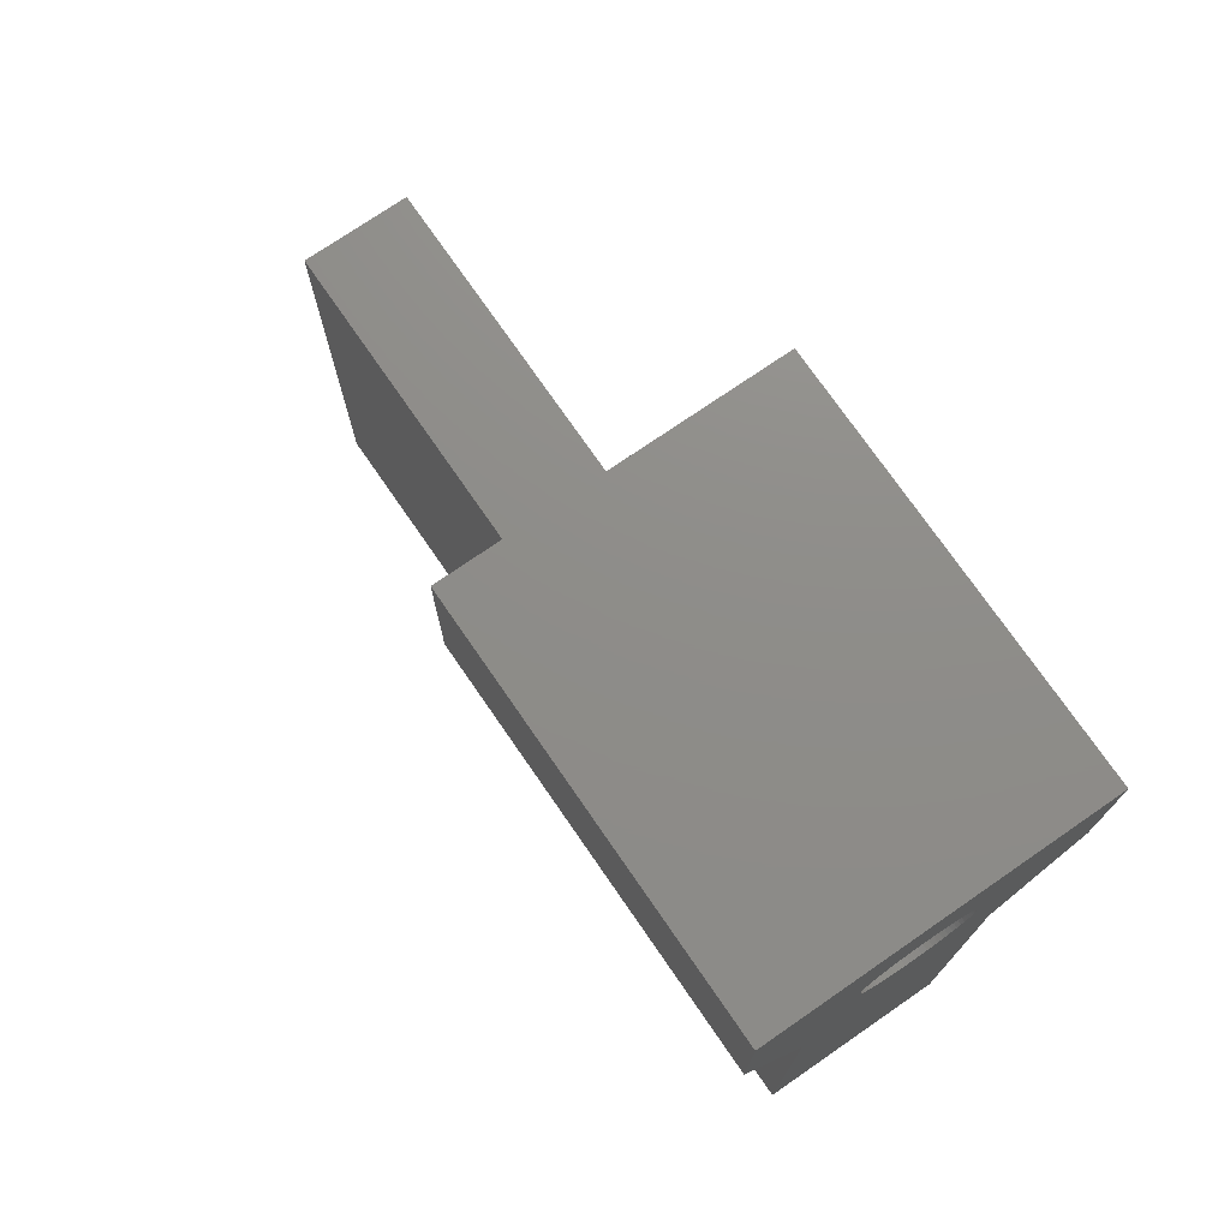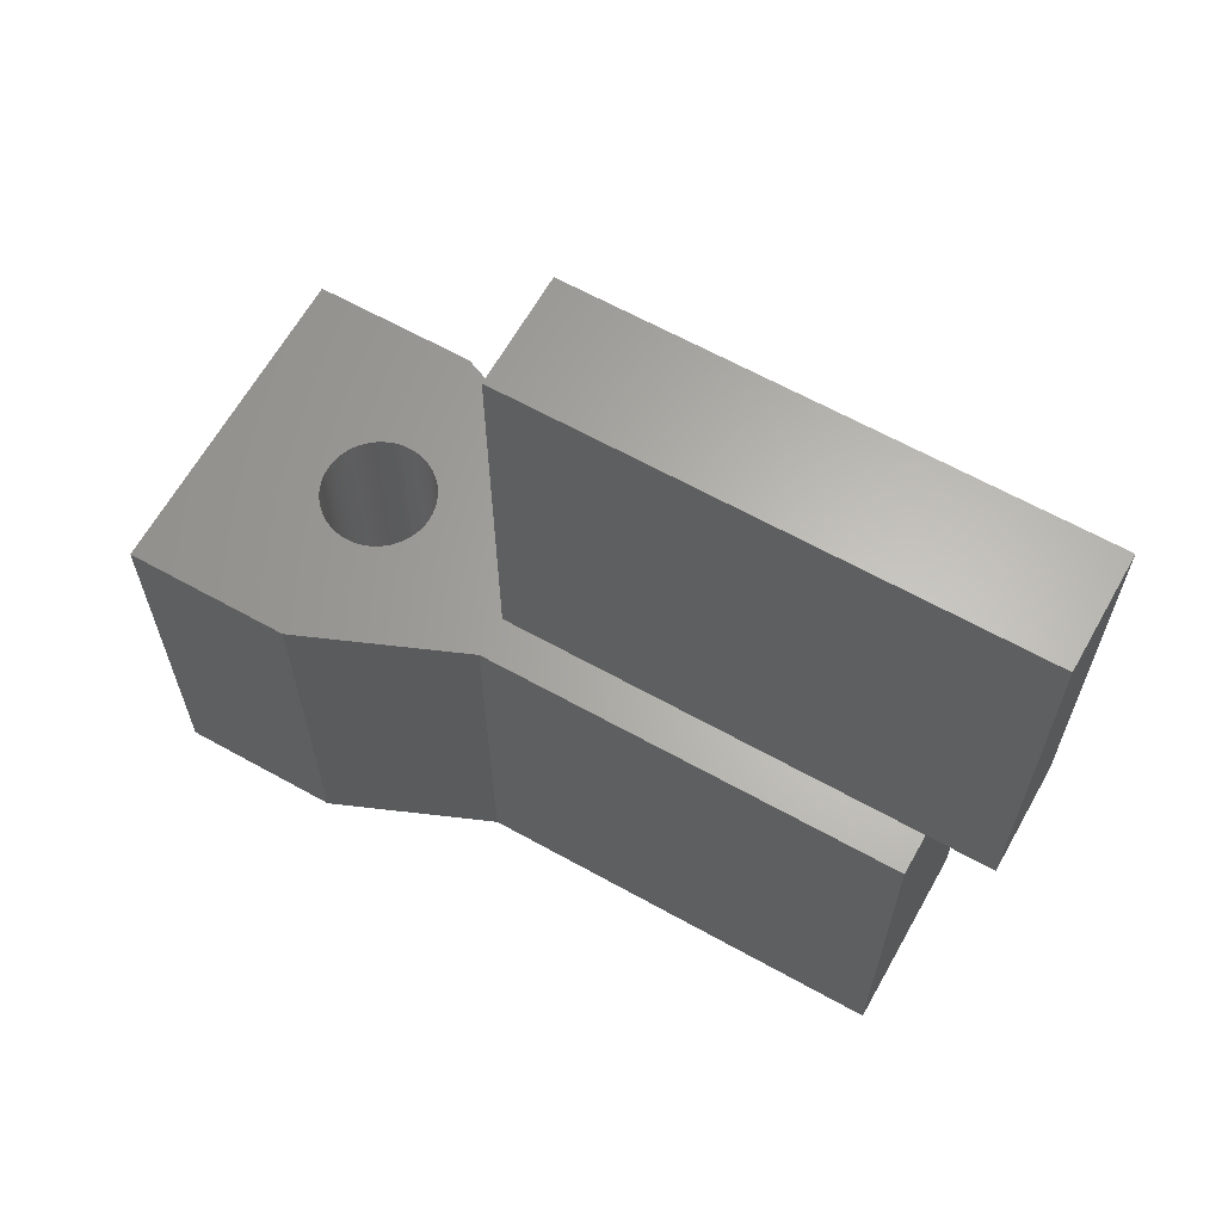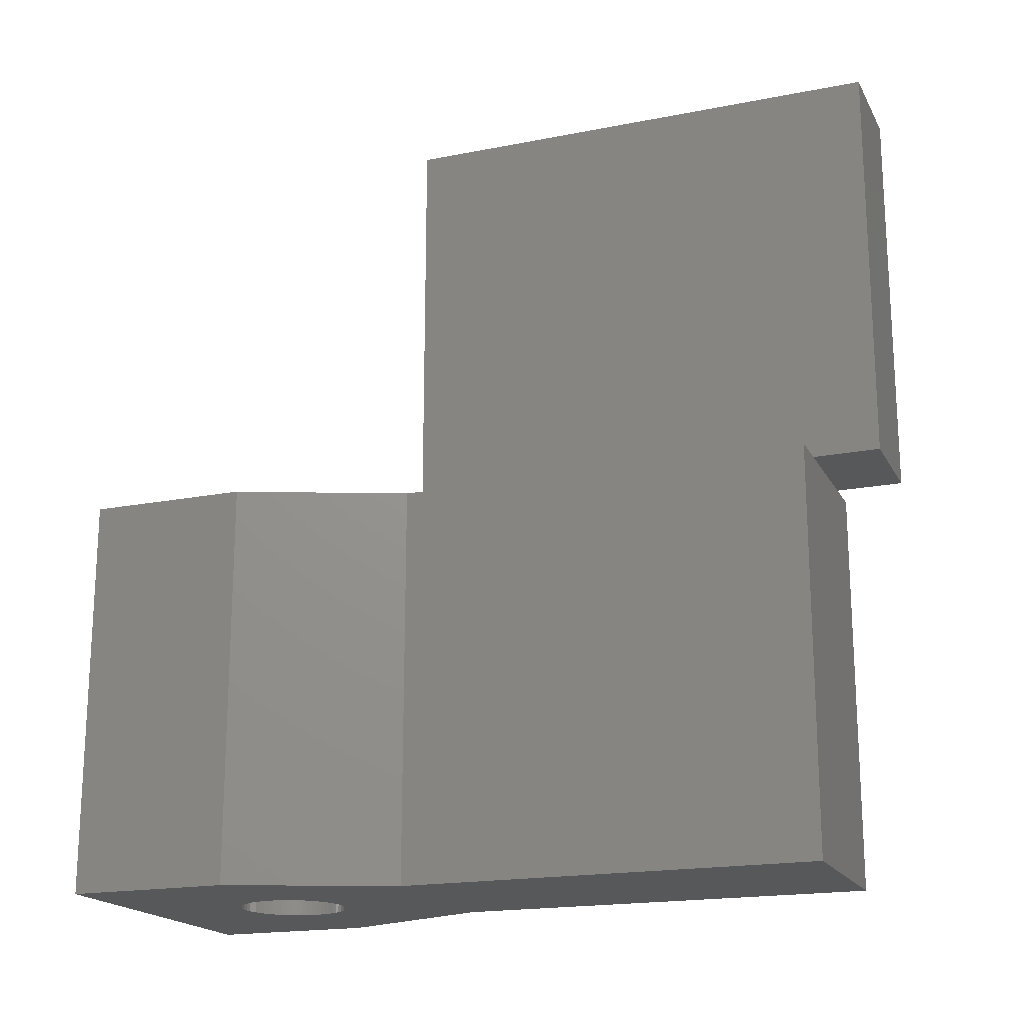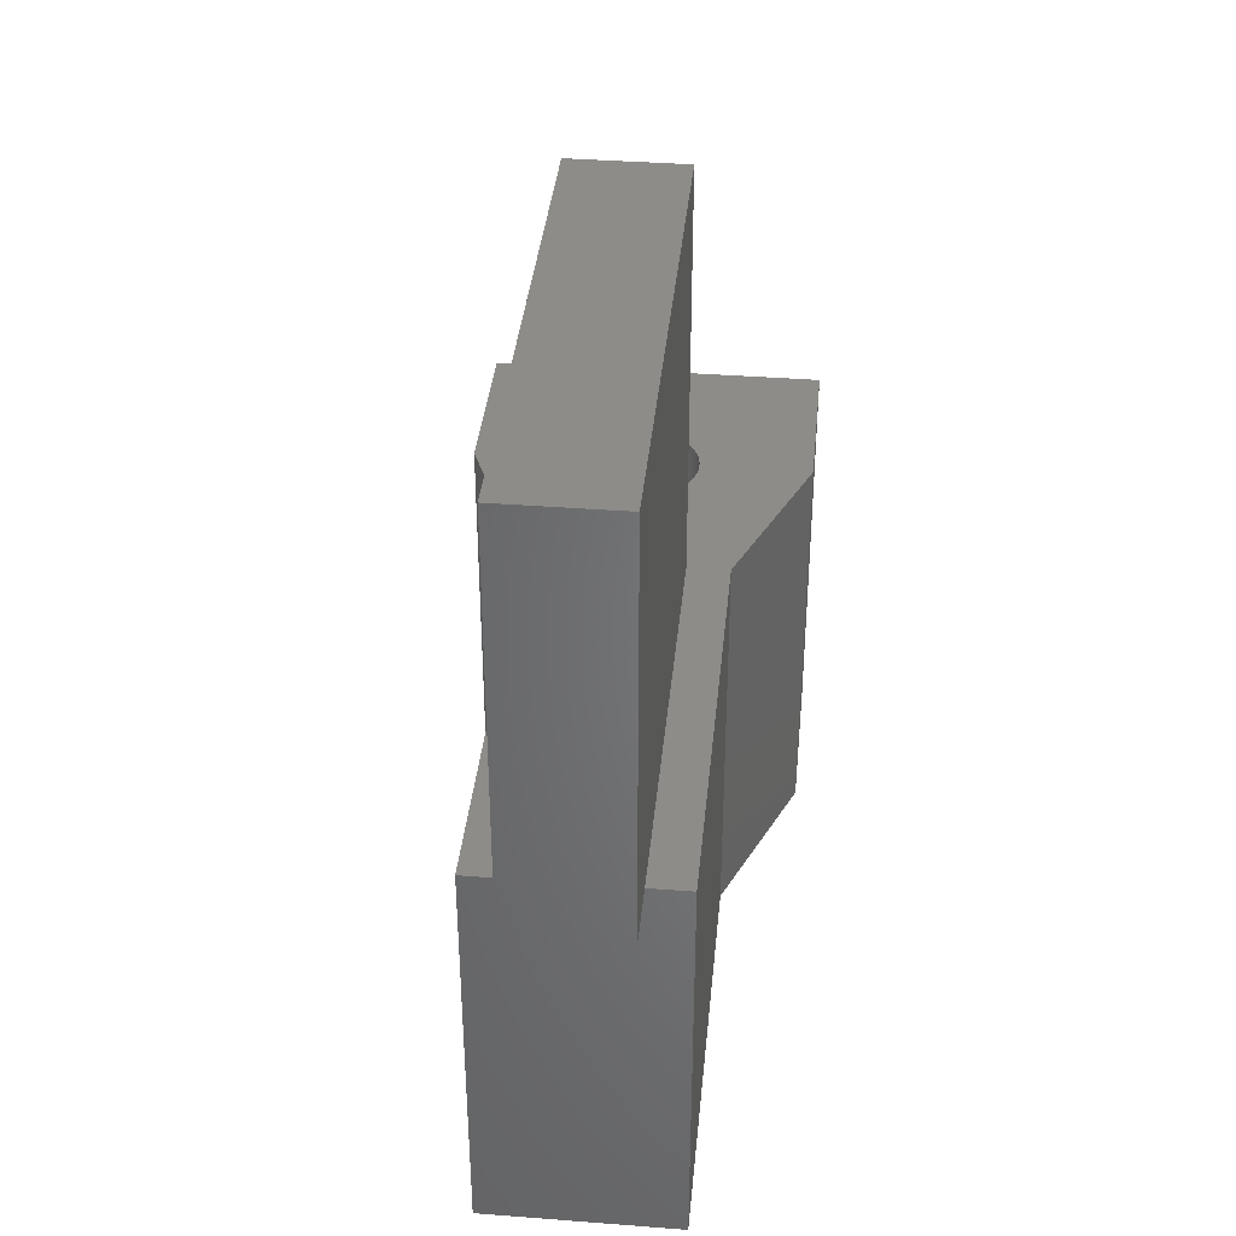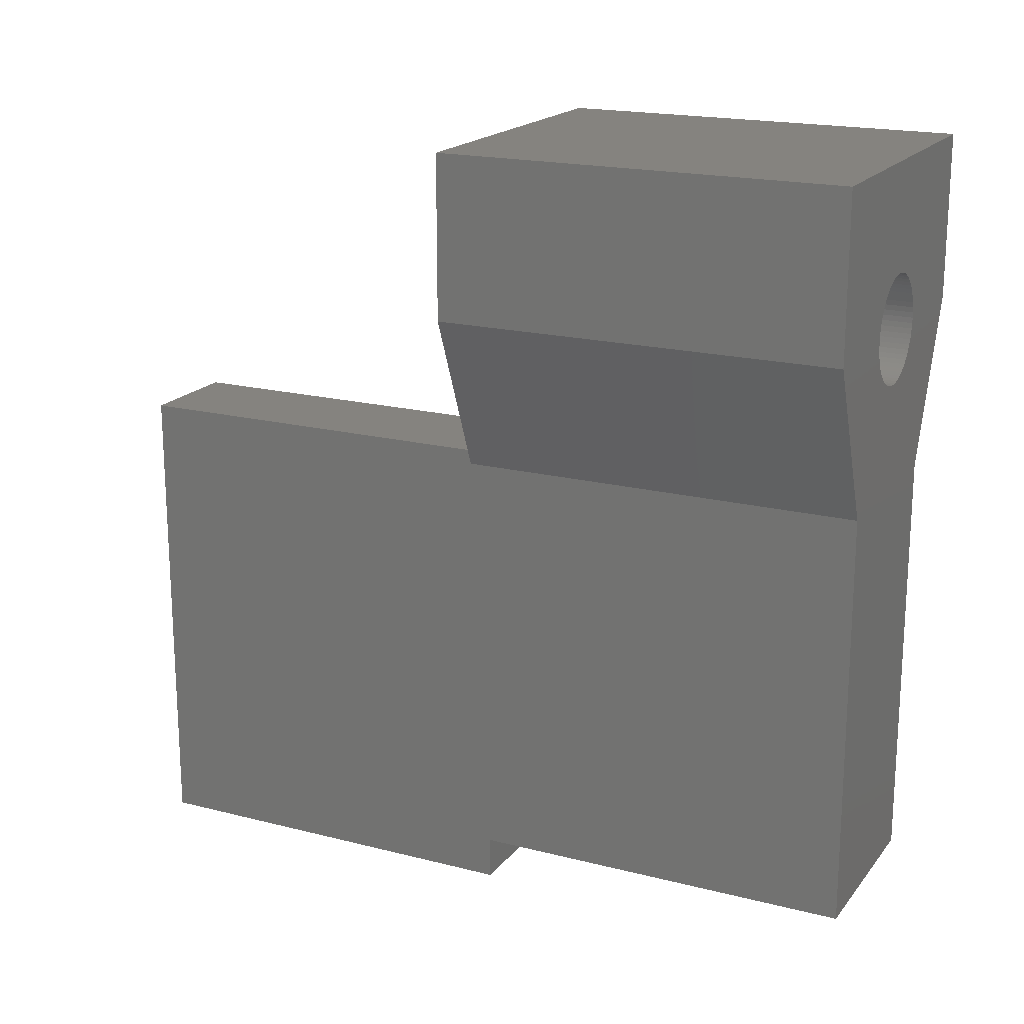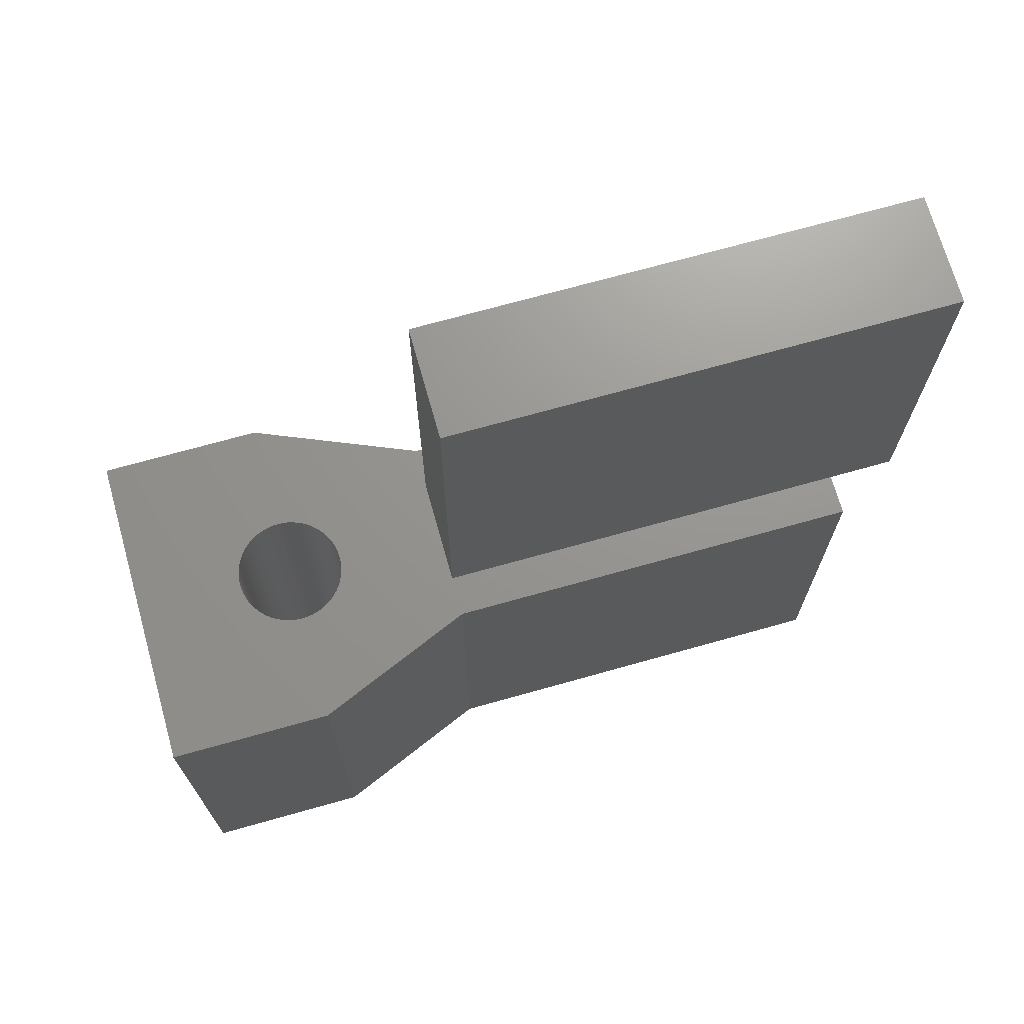
<metadata>
{"format":"stl","ext":"stl","renderer":"f3d","projection":"perspective","resolution":1024,"background":"white","views":[{"elev":74.3,"azim":145.4,"up":"+Y"},{"elev":64.1,"azim":-60.7,"up":"+Z"},{"elev":-18.6,"azim":-69.3,"up":"+Z"},{"elev":37.8,"azim":5.6,"up":"+Z"},{"elev":18.7,"azim":116.1,"up":"+Y"},{"elev":70.7,"azim":-105.7,"up":"+Z"}]}
</metadata>
<code>
# stl→obj: 154 verts, 308 faces
v -1.75 -5 0
v 1.75 -5 0
v 1.75 -12.75 0
v 0.9952 -2.098 0
v 1 -2 0
v 0.9808 -2.195 0
v 0.9569 -2.29 0
v 0.9239 -2.383 0
v 0.8819 -2.471 0
v 0.8315 -2.556 0
v 0.773 -2.634 0
v 0.7071 -2.707 0
v 0.6344 -2.773 0
v 0.5556 -2.831 0
v 0.4714 -2.882 0
v 0 -3 0
v 0.3827 -2.924 0
v 0.2903 -2.957 0
v 0.1951 -2.981 0
v 0.09802 -2.995 0
v -0.09802 -2.995 0
v -0.1951 -2.981 0
v -0.2903 -2.957 0
v -0.3827 -2.924 0
v -0.4714 -2.882 0
v -0.5556 -2.831 0
v -0.6344 -2.773 0
v -0.7071 -2.707 0
v -0.773 -2.634 0
v -0.8315 -2.556 0
v -3 -2 0
v -0.8819 -2.471 0
v -0.9569 -2.29 0
v -0.9808 -2.195 0
v -0.9239 -2.383 0
v -1.75 -12.75 0
v 3 -2 0
v 0.9952 -1.902 0
v 0.9808 -1.805 0
v 0.9569 -1.71 0
v 0.9239 -1.617 0
v 0.8819 -1.529 0
v 0.8315 -1.444 0
v 3 1 0
v 0.773 -1.366 0
v 0.7071 -1.293 0
v 0.6344 -1.227 0
v 0.5556 -1.169 0
v 0.4714 -1.118 0
v 0.3827 -1.076 0
v 0.2903 -1.043 0
v 0.1951 -1.019 0
v 0.09802 -1.005 0
v 0 -1 0
v -3 1 0
v -0.09802 -1.005 0
v -0.1951 -1.019 0
v -0.2903 -1.043 0
v -0.3827 -1.076 0
v -0.4714 -1.118 0
v -0.5556 -1.169 0
v -0.9952 -2.098 0
v -1 -2 0
v -0.9952 -1.902 0
v -0.9808 -1.805 0
v -0.9569 -1.71 0
v -0.9239 -1.617 0
v -0.8819 -1.529 0
v -0.8315 -1.444 0
v -0.773 -1.366 0
v -0.7071 -1.293 0
v -0.6344 -1.227 0
v -1 -13.97 7.5
v 1 -12.75 7.5
v 1 -13.97 7.5
v -1 -12.75 7.5
v 0.9569 -2.29 7.5
v 3 -2 7.5
v 0.9808 -2.195 7.5
v 0.9239 -2.383 7.5
v 0.8819 -2.471 7.5
v 0.8315 -2.556 7.5
v 1.75 -5 7.5
v 0.773 -2.634 7.5
v 0.7071 -2.707 7.5
v 0.6344 -2.773 7.5
v 1 -5 7.5
v 0.5556 -2.831 7.5
v 0.4714 -2.882 7.5
v 0.3827 -2.924 7.5
v 0.2903 -2.957 7.5
v 0.1951 -2.981 7.5
v 0.09802 -2.995 7.5
v 0 -3 7.5
v -1 -5 7.5
v -0.09802 -2.995 7.5
v -0.1951 -2.981 7.5
v -0.2903 -2.957 7.5
v -0.3827 -2.924 7.5
v -0.4714 -2.882 7.5
v -0.5556 -2.831 7.5
v -0.6344 -2.773 7.5
v -1.75 -5 7.5
v -0.7071 -2.707 7.5
v -0.773 -2.634 7.5
v -0.8315 -2.556 7.5
v -3 -2 7.5
v -0.8819 -2.471 7.5
v -0.9239 -2.383 7.5
v -0.9569 -2.29 7.5
v -0.9808 -2.195 7.5
v -0.9952 -2.098 7.5
v -1 -2 7.5
v 0.8315 -1.444 7.5
v 3 1 7.5
v 0.9952 -2.098 7.5
v 1 -2 7.5
v 0.9952 -1.902 7.5
v 0.9808 -1.805 7.5
v 0.9569 -1.71 7.5
v 0.9239 -1.617 7.5
v 0.8819 -1.529 7.5
v 0.773 -1.366 7.5
v 0.7071 -1.293 7.5
v 0.6344 -1.227 7.5
v 0.5556 -1.169 7.5
v 0.4714 -1.118 7.5
v 0.3827 -1.076 7.5
v 0.2903 -1.043 7.5
v 0.1951 -1.019 7.5
v 0.09802 -1.005 7.5
v 0 -1 7.5
v -3 1 7.5
v -0.09802 -1.005 7.5
v -0.1951 -1.019 7.5
v -0.2903 -1.043 7.5
v -0.3827 -1.076 7.5
v -0.4714 -1.118 7.5
v -0.9952 -1.902 7.5
v -0.9808 -1.805 7.5
v -0.5556 -1.169 7.5
v -0.6344 -1.227 7.5
v -0.7071 -1.293 7.5
v -0.773 -1.366 7.5
v -0.8315 -1.444 7.5
v -0.8819 -1.529 7.5
v -0.9239 -1.617 7.5
v -0.9569 -1.71 7.5
v 1.75 -12.75 7.5
v -1.75 -12.75 7.5
v 1 -5 15
v 1 -13.97 15
v -1 -5 15
v -1 -13.97 15
f 1 2 3
f 2 4 5
f 2 6 4
f 2 7 6
f 2 8 7
f 2 9 8
f 2 10 9
f 2 11 10
f 2 12 11
f 2 13 12
f 2 14 13
f 2 15 14
f 16 2 1
f 2 17 15
f 2 18 17
f 2 19 18
f 2 20 19
f 2 16 20
f 16 1 21
f 21 1 22
f 22 1 23
f 23 1 24
f 24 1 25
f 25 1 26
f 26 1 27
f 27 1 28
f 28 1 29
f 29 1 30
f 31 30 1
f 30 31 32
f 33 31 34
f 35 31 33
f 32 31 35
f 1 3 36
f 5 37 2
f 38 37 5
f 39 37 38
f 40 37 39
f 41 37 40
f 42 37 41
f 43 37 42
f 37 43 44
f 45 44 43
f 46 44 45
f 47 44 46
f 48 44 47
f 49 44 48
f 50 44 49
f 51 44 50
f 52 44 51
f 53 44 52
f 54 44 53
f 55 54 56
f 55 56 57
f 55 57 58
f 55 58 59
f 55 59 60
f 55 60 61
f 34 31 62
f 62 31 63
f 63 31 64
f 64 31 65
f 31 66 65
f 31 67 66
f 31 68 67
f 31 69 68
f 55 69 31
f 69 55 70
f 70 55 71
f 71 55 72
f 72 55 61
f 54 55 44
f 73 74 75
f 74 73 76
f 77 78 79
f 80 78 77
f 81 78 80
f 82 78 81
f 78 82 83
f 84 83 82
f 85 83 84
f 86 83 85
f 83 86 87
f 88 87 86
f 89 87 88
f 90 87 89
f 91 87 90
f 92 87 91
f 93 87 92
f 94 87 93
f 95 94 96
f 95 96 97
f 95 97 98
f 95 98 99
f 95 99 100
f 95 100 101
f 95 101 102
f 103 102 104
f 103 104 105
f 94 95 87
f 103 105 106
f 107 106 108
f 107 108 109
f 107 109 110
f 107 110 111
f 107 111 112
f 107 112 113
f 114 78 115
f 79 78 116
f 116 78 117
f 78 118 117
f 78 119 118
f 78 120 119
f 78 121 120
f 78 122 121
f 78 114 122
f 115 123 114
f 115 124 123
f 115 125 124
f 115 126 125
f 115 127 126
f 115 128 127
f 115 129 128
f 115 130 129
f 115 131 130
f 115 132 131
f 133 132 115
f 132 133 134
f 134 133 135
f 135 133 136
f 136 133 137
f 137 133 138
f 102 103 95
f 95 103 76
f 107 113 139
f 107 139 140
f 138 133 141
f 133 142 141
f 133 143 142
f 133 144 143
f 133 145 144
f 107 145 133
f 145 107 146
f 146 107 147
f 147 107 148
f 148 107 140
f 106 107 103
f 83 87 149
f 149 87 74
f 76 103 150
f 1 107 31
f 107 1 103
f 36 103 1
f 103 36 150
f 36 76 150
f 76 36 74
f 3 74 36
f 74 3 149
f 149 2 83
f 2 149 3
f 83 37 78
f 37 83 2
f 78 44 115
f 44 78 37
f 44 133 115
f 133 44 55
f 31 133 55
f 133 31 107
f 151 74 87
f 152 74 151
f 74 152 75
f 153 152 151
f 152 153 154
f 76 153 95
f 154 76 73
f 76 154 153
f 87 153 151
f 153 87 95
f 73 152 154
f 152 73 75
f 112 63 113
f 63 112 62
f 20 94 93
f 94 20 16
f 56 132 134
f 132 56 54
f 27 104 102
f 104 27 28
f 12 84 11
f 84 12 85
f 15 90 89
f 90 15 17
f 40 121 41
f 121 40 120
f 108 35 109
f 35 108 32
f 23 99 98
f 99 23 24
f 9 80 8
f 80 9 81
f 10 81 9
f 81 10 82
f 18 92 91
f 92 18 19
f 147 68 146
f 68 147 67
f 59 136 137
f 136 59 58
f 144 71 143
f 71 144 70
f 140 66 148
f 66 140 65
f 52 129 130
f 129 52 51
f 47 124 125
f 124 47 46
f 110 34 111
f 34 110 33
f 111 62 112
f 62 111 34
f 109 33 110
f 33 109 35
f 105 30 106
f 30 105 29
f 104 29 105
f 29 104 28
f 106 32 108
f 32 106 30
f 21 97 96
f 97 21 22
f 16 96 94
f 96 16 21
f 25 101 100
f 101 25 26
f 24 100 99
f 100 24 25
f 26 102 101
f 102 26 27
f 6 116 4
f 116 6 79
f 11 82 10
f 82 11 84
f 8 77 7
f 77 8 80
f 4 117 5
f 117 4 116
f 14 89 88
f 89 14 15
f 13 88 86
f 88 13 14
f 12 86 85
f 86 12 13
f 17 91 90
f 91 17 18
f 19 93 92
f 93 19 20
f 57 134 135
f 134 57 56
f 61 138 141
f 138 61 60
f 71 142 143
f 142 71 72
f 72 141 142
f 141 72 61
f 145 70 144
f 70 145 69
f 146 69 145
f 69 146 68
f 48 125 126
f 125 48 47
f 49 126 127
f 126 49 48
f 50 127 128
f 127 50 49
f 54 131 132
f 131 54 53
f 43 123 45
f 123 43 114
f 42 114 43
f 114 42 122
f 45 124 46
f 124 45 123
f 41 122 42
f 122 41 121
f 38 119 39
f 119 38 118
f 22 98 97
f 98 22 23
f 7 79 6
f 79 7 77
f 5 118 38
f 118 5 117
f 58 135 136
f 135 58 57
f 60 137 138
f 137 60 59
f 148 67 147
f 67 148 66
f 139 65 140
f 65 139 64
f 113 64 139
f 64 113 63
f 51 128 129
f 128 51 50
f 53 130 131
f 130 53 52
f 39 120 40
f 120 39 119

</code>
